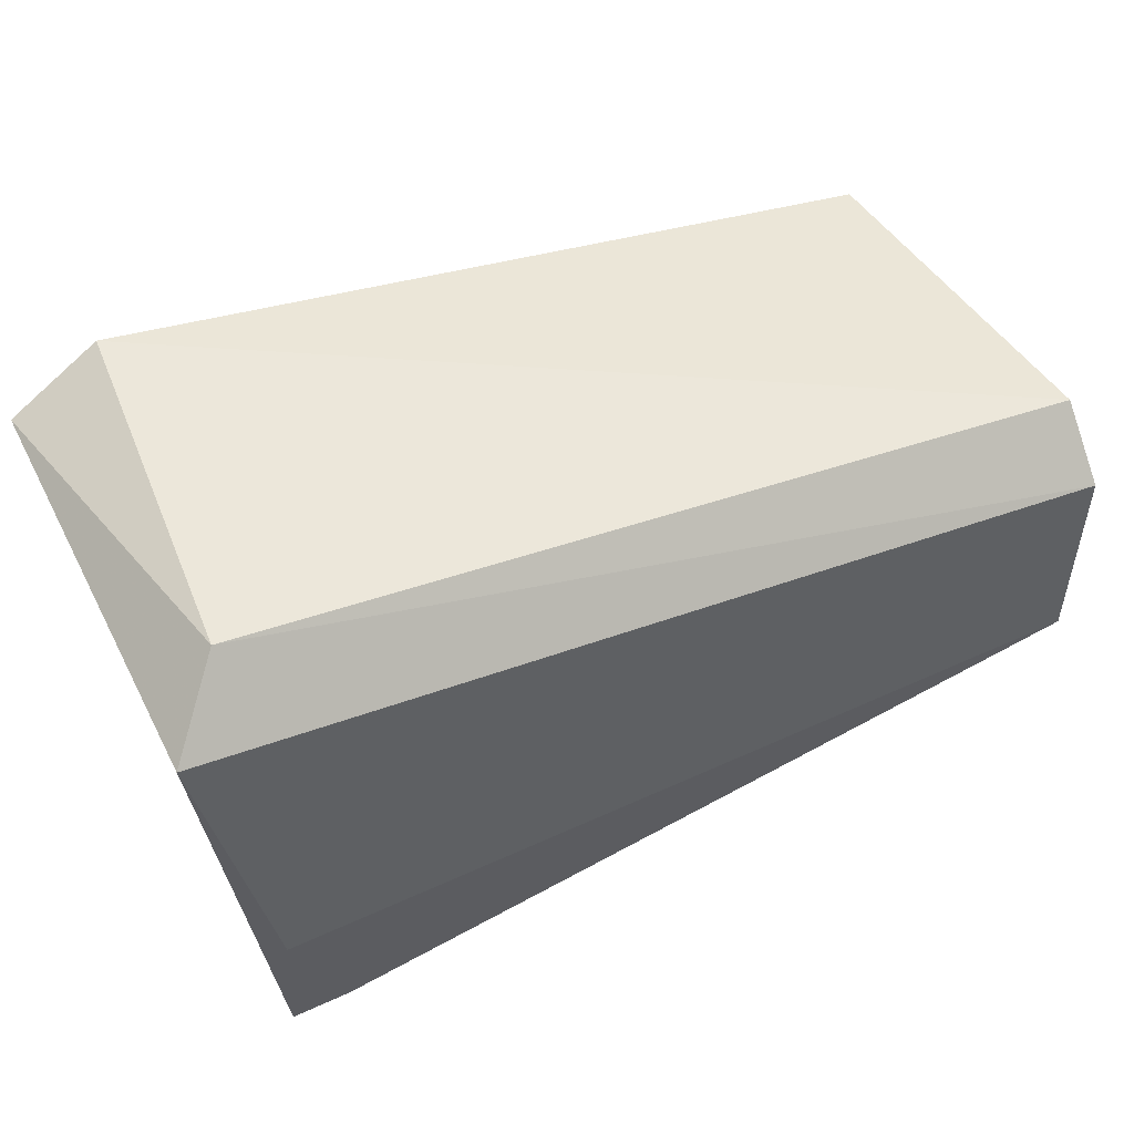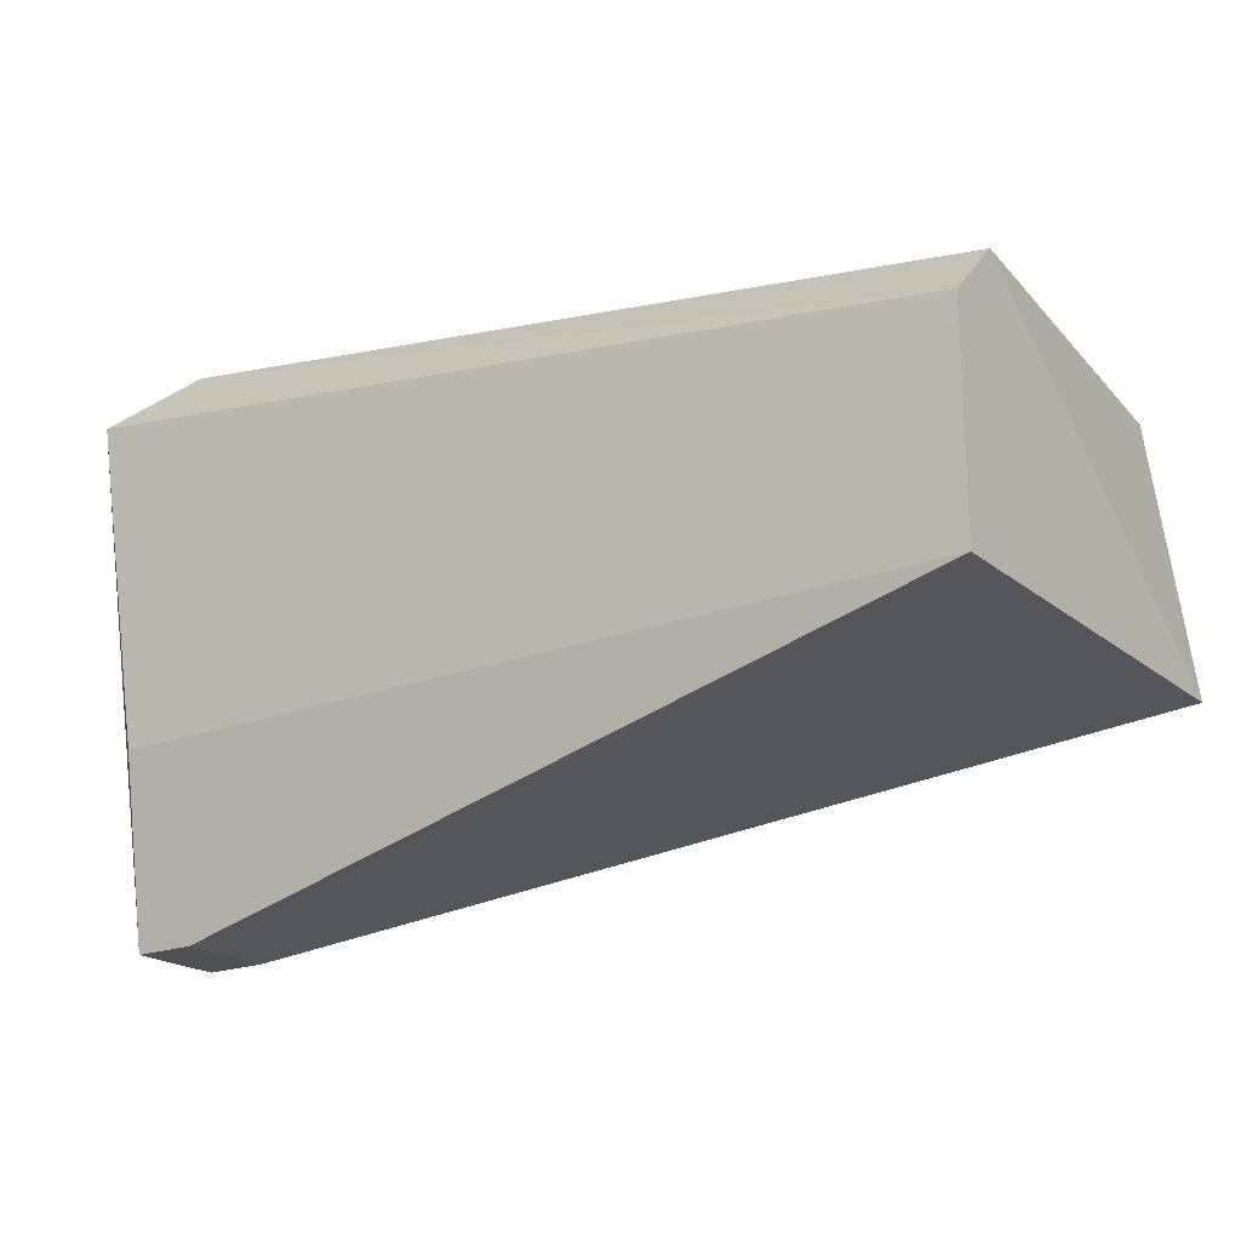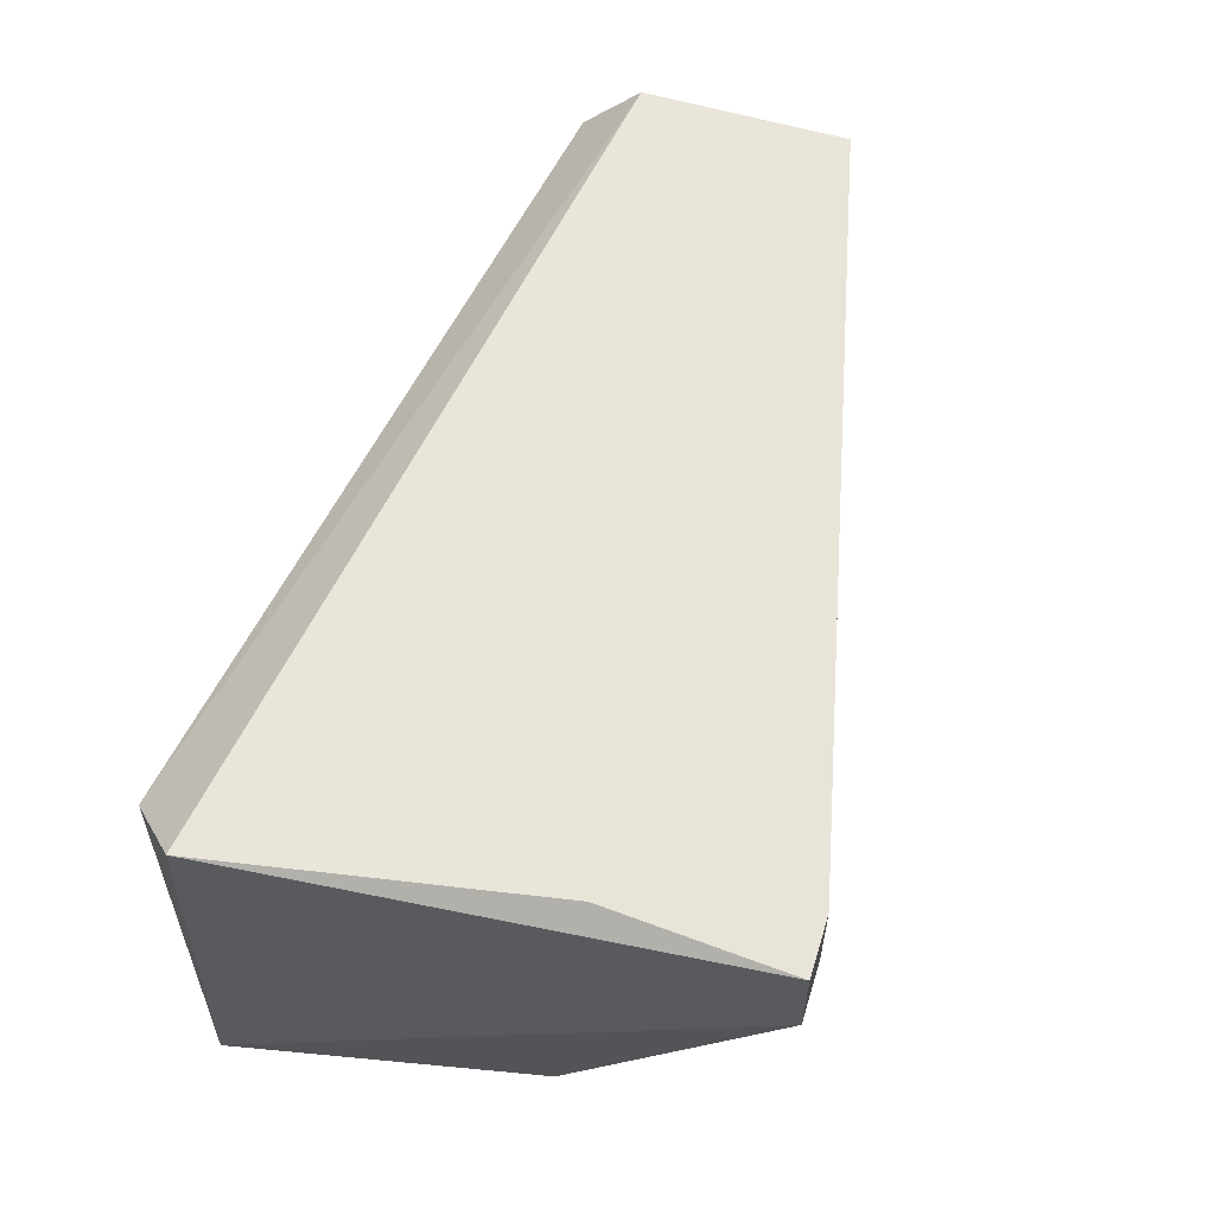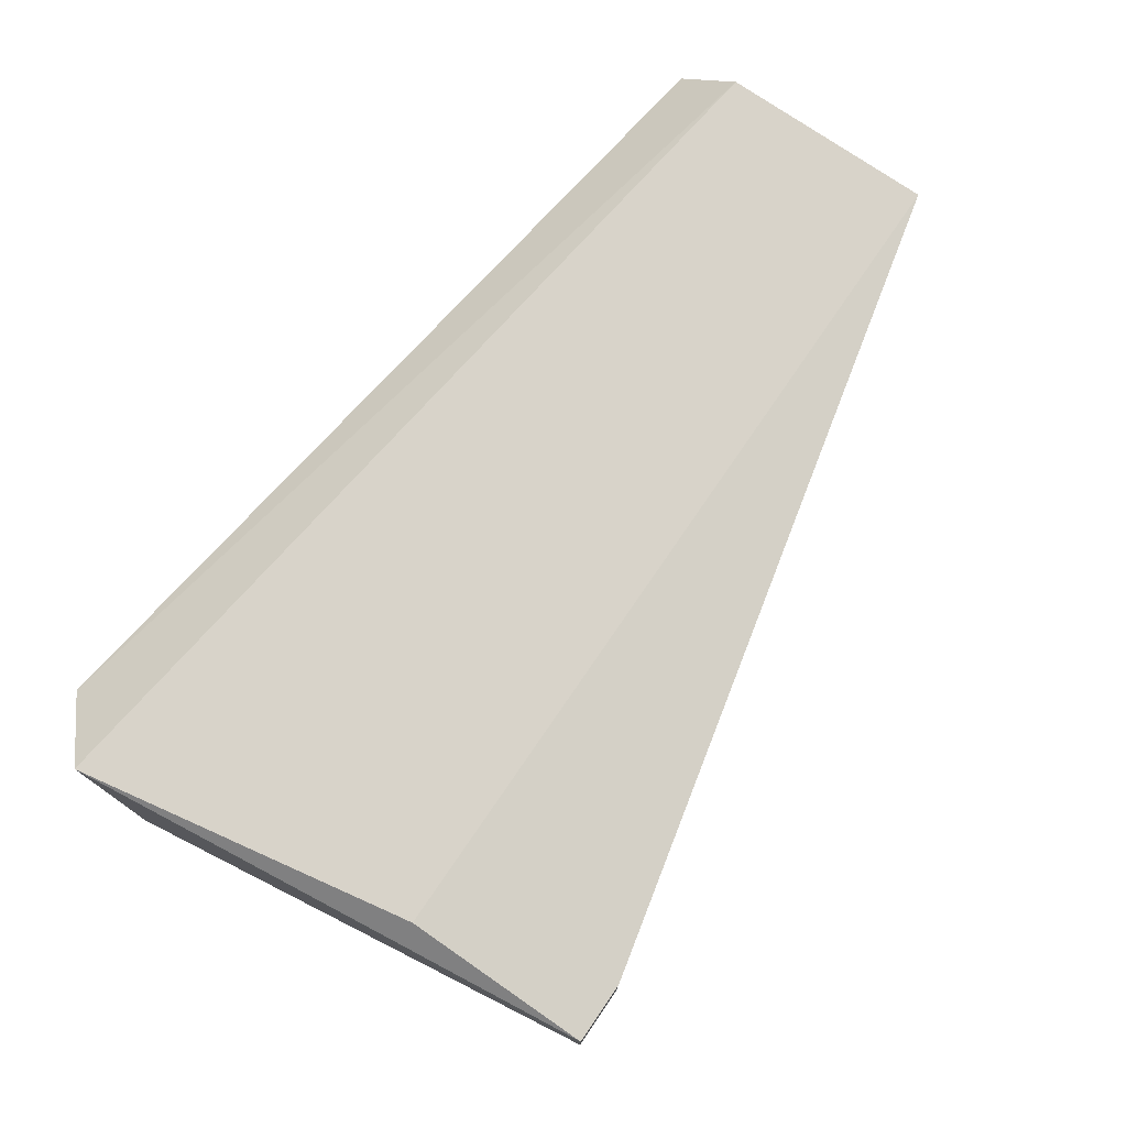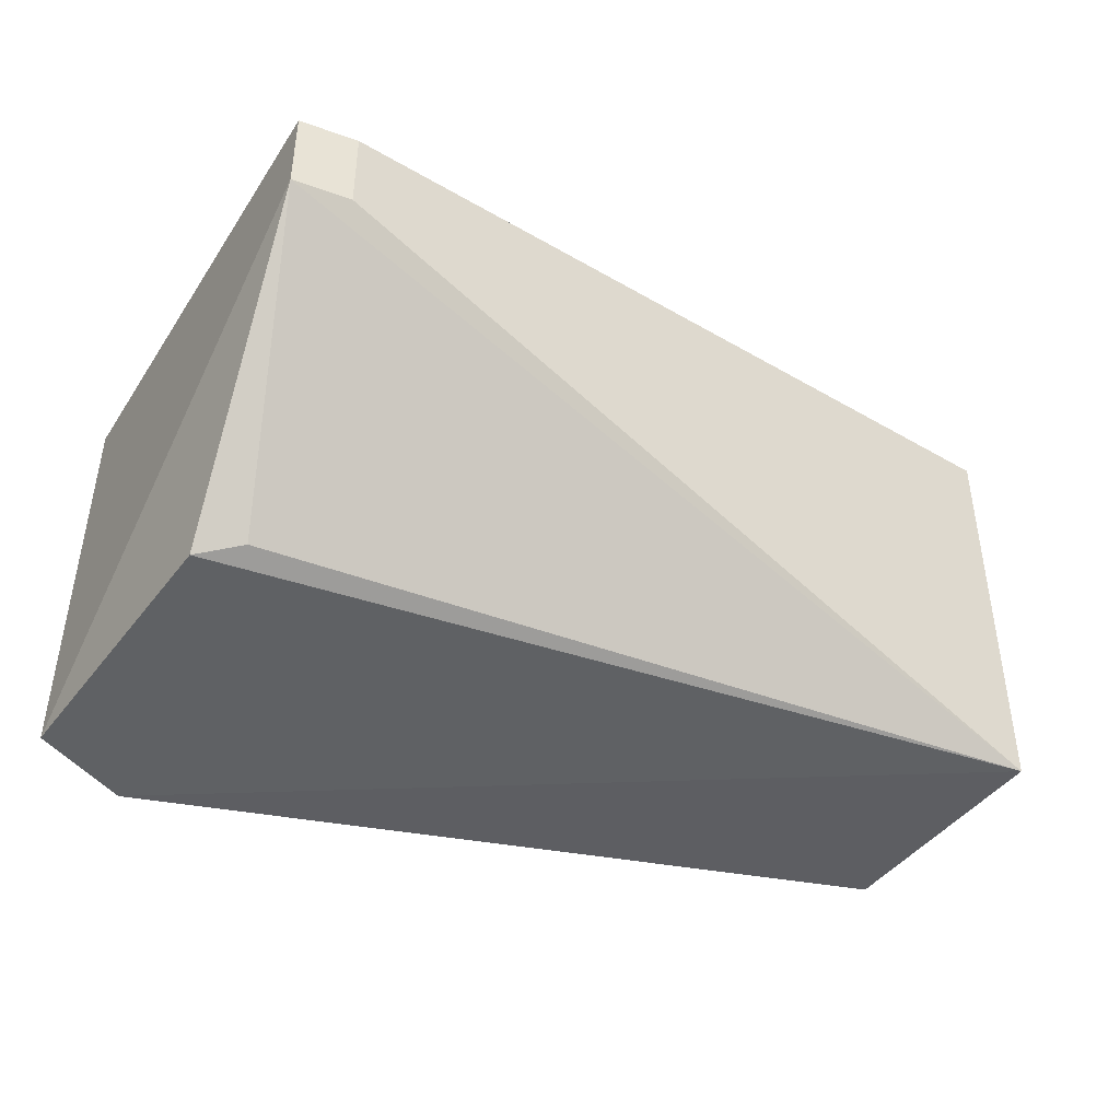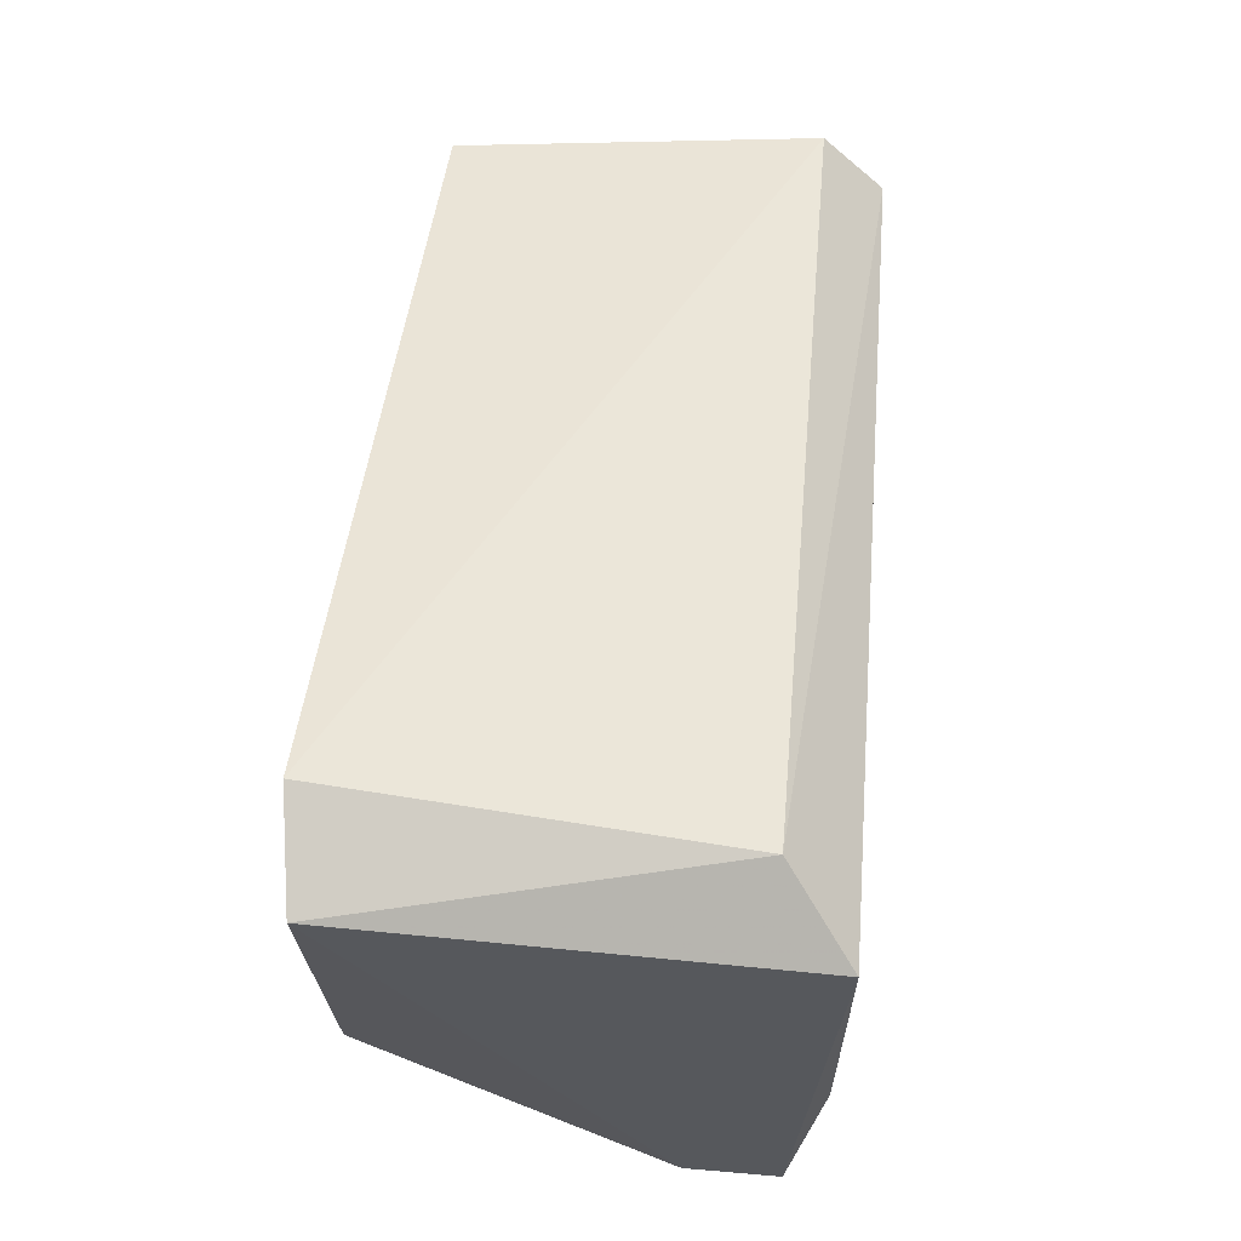
<metadata>
{"format":"obj","ext":"obj","renderer":"f3d","projection":"perspective","resolution":1024,"background":"white","views":[{"elev":51.2,"azim":-26.6,"up":"+Y"},{"elev":-20.1,"azim":34.9,"up":"+Y"},{"elev":57.8,"azim":-72.8,"up":"+Z"},{"elev":75.8,"azim":-55.6,"up":"+Z"},{"elev":-42.8,"azim":-23.1,"up":"+Z"},{"elev":54.9,"azim":-84.8,"up":"+Y"}]}
</metadata>
<code>
g Generated convex submesh 3
v -0.9815 -0.01824 0.2708
v -0.03323 0.456 0.4167
v -0.07015 0.5159 -0.07738
v -1.129 0.6193 -0.07837
v -0.03323 0.2007 -0.09406
v -0.03323 0.2007 0.4167
v -1.054 0.244 -0.07474
v -1.054 -0.01824 0.3802
v -1.127 0.6018 0.4167
v -1.054 0.6749 0.3436
v -1.018 0.6749 -0.09406
v -0.03323 0.529 0.3436
v -1.054 0.2007 0.4167
v -1.054 -0.01824 0.2708
v -0.998 0.2165 -0.06241
v -0.9815 -0.01824 0.3802
g Generated convex submesh 3_0
f 16 6 8
f 6 1 5
f 6 5 2
f 9 6 2
f 10 9 2
f 10 4 9
f 11 3 5
f 11 7 4
f 11 5 7
f 11 4 10
f 12 11 10
f 12 2 5
f 12 5 3
f 12 10 2
f 12 3 11
f 13 8 6
f 13 6 9
f 13 9 8
f 14 5 1
f 14 4 7
f 14 1 8
f 14 9 4
f 14 8 9
f 15 7 5
f 15 5 14
f 15 14 7
f 16 1 6
f 16 8 1

</code>
